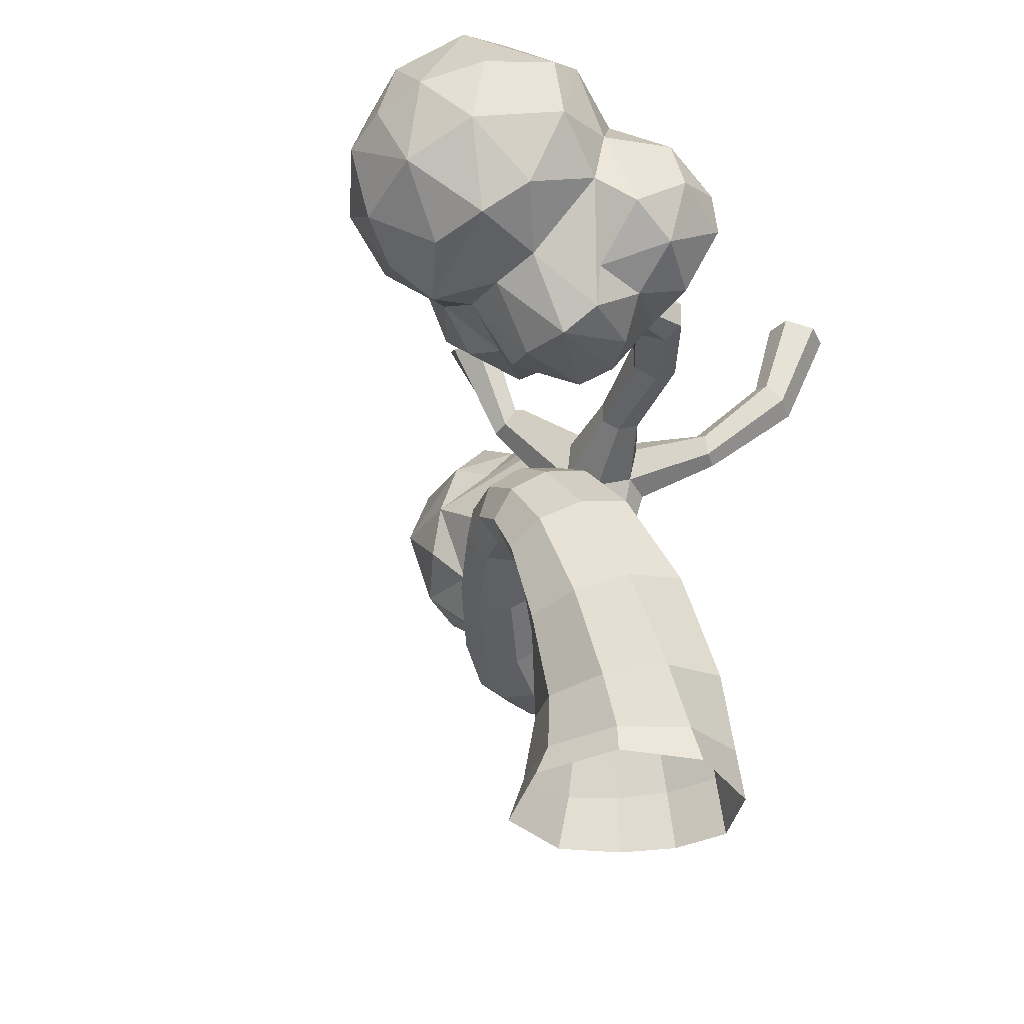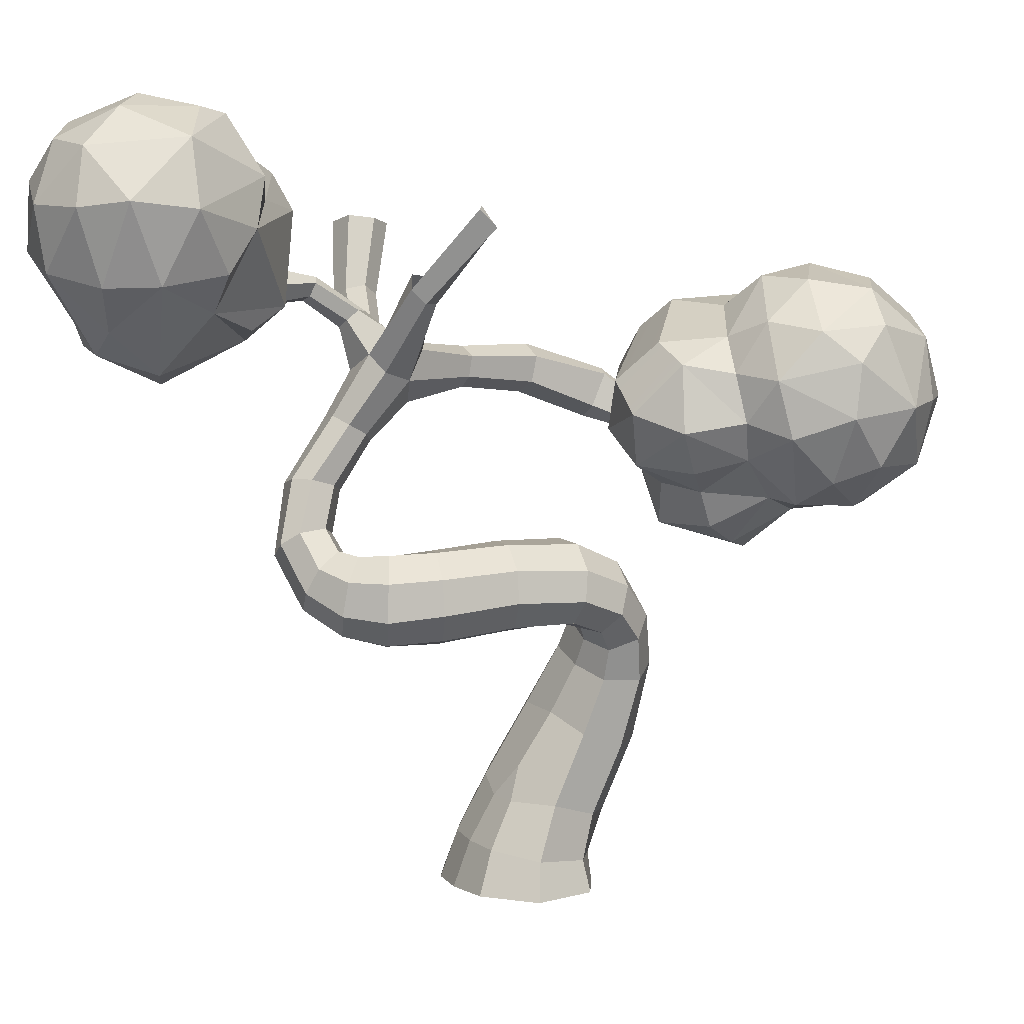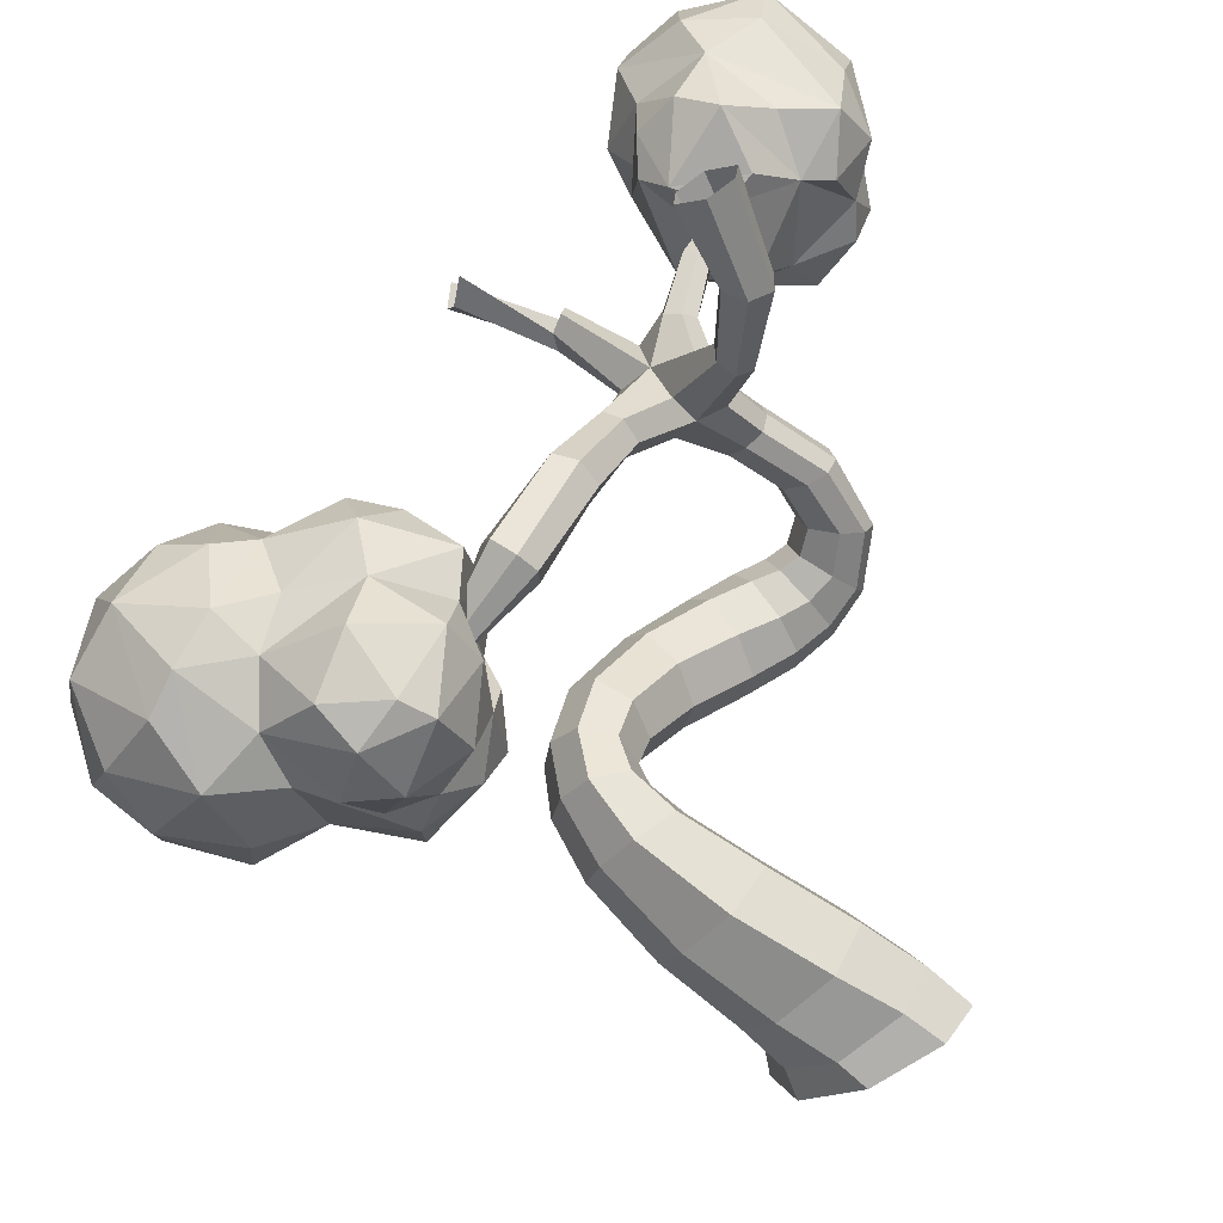
<metadata>
{"format":"obj","ext":"obj","renderer":"f3d","projection":"perspective","resolution":1024,"background":"white","views":[{"elev":-42.7,"azim":131.5,"up":"+Y"},{"elev":4.3,"azim":17.1,"up":"+Y"},{"elev":-76.9,"azim":-152.2,"up":"+Z"}]}
</metadata>
<code>
o LowPoly_Tree_06_lowpoly_tree_02_Mesh.005
v -1.026 1.948 1.226
v -1.072 1.864 1.264
v -0.8755 2.07 1.405
v -0.8868 2.119 1.367
v -0.9634 1.777 1.179
v -1.008 1.806 1.282
v -1.128 1.637 1.297
v -1.09 1.605 1.24
v -1.105 1.581 1.166
v -1.005 1.705 1.078
v -1.154 1.872 1.02
v -1.189 1.793 1.067
v -1.203 1.952 1.151
v -1.172 1.985 1.128
v -1.166 1.81 1.186
v -1.24 1.654 1.234
v -1.188 1.665 1.29
v -0.8173 2.024 1.333
v -0.8319 2.024 1.391
v -1.034 1.904 1.071
v -1.223 1.919 0.8075
v -1.279 1.899 0.8146
v -1.17 1.726 1.017
v -1.216 1.602 1.12
v -1.248 1.633 1.162
v -1.162 1.974 1.226
v -1.2 1.951 1.197
v -1.079 1.733 0.996
v -1.157 1.587 1.117
v -1.303 1.846 0.818
v -1.175 1.44 1.314
v -1.189 1.418 1.225
v -1.348 1.445 1.315
v -1.298 1.464 1.373
v -1.226 1.462 1.378
v -1.319 1.409 1.188
v -1.354 1.424 1.242
v -1.254 1.407 1.179
v -1.236 1.296 1.459
v -1.179 1.306 1.381
v -1.198 1.28 1.275
v -1.35 1.215 1.398
v -1.305 1.256 1.456
v -1.332 1.202 1.255
v -1.36 1.195 1.32
v -1.27 1.234 1.234
v -1.153 1.187 1.511
v -1.12 1.237 1.422
v -1.142 1.214 1.306
v -1.232 1.047 1.449
v -1.197 1.107 1.51
v -1.238 1.06 1.299
v -1.248 1.03 1.368
v -1.197 1.129 1.27
v -0.2722 0.824 0.7118
v -0.3482 0.5586 0.6483
v -0.4343 0.5958 0.5132
v -0.3412 0.876 0.6075
v -1.045 1.222 1.439
v -1.042 1.149 1.537
v -0.9123 1.146 1.526
v -0.9463 1.228 1.431
v -0.9909 1.213 1.309
v -1.074 1.203 1.316
v -1.063 1.039 1.536
v -1.092 0.9683 1.464
v -0.9457 0.9407 1.448
v -0.915 1.022 1.525
v -1.117 0.9554 1.377
v -1.126 0.9998 1.306
v -1.012 0.9817 1.28
v -0.9835 0.927 1.356
v -1.109 1.096 1.273
v -1.017 1.099 1.249
v -0.8088 1.235 1.366
v -0.7611 1.157 1.443
v -0.6163 1.253 1.213
v -0.685 1.257 1.122
v -0.867 1.231 1.261
v -0.5928 1.166 0.884
v -0.5805 1.042 0.9163
v -0.7086 1.027 1.079
v -0.7284 1.158 1.059
v -0.7537 1.042 1.445
v -0.7821 0.9552 1.381
v -0.5103 0.9802 0.9938
v -0.436 0.9889 1.07
v -0.5878 0.9877 1.237
v -0.6457 0.9666 1.155
v -0.5563 1.071 1.287
v -0.8303 0.934 1.292
v -0.8793 0.9924 1.214
v -0.5649 1.176 1.28
v -0.8971 1.123 1.192
v -0.4407 1.243 1.012
v -0.3862 1.164 1.084
v -0.5266 1.254 0.927
v -0.3858 1.064 1.106
v -0.2916 1.103 0.9302
v -0.3488 1.173 0.8519
v -0.4422 1.192 0.7772
v -0.3719 0.9484 0.9662
v -0.2984 1.011 0.9773
v -0.534 1.021 0.8171
v -0.4625 0.9572 0.8972
v -0.5293 1.127 0.761
v -0.3201 1.056 0.7239
v -0.2584 0.9951 0.8098
v -0.4639 0.9192 0.5361
v -0.4202 1.087 0.6534
v -0.2664 0.9216 0.8873
v -0.3613 0.8833 0.9096
v -0.3852 0.7798 0.884
v -0.2767 0.7784 0.8274
v -0.4645 0.9094 0.8474
v -0.5404 0.9703 0.7615
v -0.5892 0.8685 0.7285
v -0.5014 0.8205 0.8237
v -0.5277 1.053 0.67
v -0.5883 0.9205 0.5995
v -0.6009 0.6518 0.4508
v -0.4504 0.596 0.8984
v -0.3454 0.549 0.8082
v -0.701 0.6707 0.724
v -0.5842 0.6562 0.8327
v -0.7276 0.6879 0.5681
v -0.761 0.3816 0.4493
v -0.8731 0.427 0.595
v -0.6557 0.1535 0.4875
v -0.5643 0.3246 0.4871
v -0.4549 0.3054 0.6383
v -0.5089 0.1477 0.6352
v -0.4994 0.05542 0.6253
v -0.6941 0.05558 0.479
v -0.9252 0.06171 0.5088
v -0.8681 0.1926 0.4906
v -0.8467 0.2176 0.9088
v -0.7725 0.3721 0.8713
v -0.8398 0.4196 0.7546
v -0.9299 0.2269 0.7919
v -0.9838 0.06559 0.8112
v -0.8918 0.06442 0.9461
v -0.7384 0.2103 1.01
v -0.6918 0.3655 0.9408
v -0.684 0.4766 0.8781
v -0.9681 0.224 0.6403
v -1.025 0.06565 0.6575
v -0.5315 0.3609 0.9584
v -0.4386 0.315 0.8256
v -1.056 1.824 0.9462
v -1.235 1.823 0.7732
v -1.206 1.88 0.7632
v -1.126 2.004 1.15
v -1.129 2.007 1.205
v -0.875 2.115 1.3
v -0.4645 0.1622 0.8525
v -0.5607 0.1839 1.031
v -0.7592 0.06534 1.069
v -0.5499 0.0588 1.08
v -0.4328 0.05929 0.8728
v -0.9334 1.878 1.135
v -0.8363 1.854 0.9093
v -0.8829 1.888 0.8761
v -0.8804 1.751 0.8811
v -0.8436 1.786 0.9189
v -0.9253 1.852 0.8278
v -0.9307 1.777 0.8405
v -0.6875 1.85 0.6539
v -0.7414 1.894 0.6079
v -0.7018 1.764 0.6641
v -0.7999 1.848 0.5717
v -0.8127 1.768 0.583
v -0.5295 1.807 0.3982
v -0.5732 1.746 0.3666
v -0.7624 1.73 0.6247
v -0.5803 1.642 0.4447
v -0.527 1.68 0.5172
v -0.5971 1.68 0.3878
v -0.3221 1.577 0.3974
v -0.3258 1.571 0.4277
v -0.4915 1.789 0.4893
v -0.3004 1.628 0.4394
v -0.2935 1.637 0.4097
v -0.323 1.596 0.4492
v -0.2988 1.608 0.3982
v -0.1075 1.522 0.5269
v -0.1427 1.506 0.5043
v -0.1265 1.551 0.5184
v -0.1326 1.5 0.5407
v -0.1573 1.525 0.5383
v -0.06902 1.5 0.5848
v -0.1209 1.536 0.5511
v -0.8304 2.079 1.298
v -0.6822 2.335 1.282
v -0.6275 2.267 1.304
v -0.6392 2.318 1.435
v -0.5997 2.263 1.38
v -1.256 2.051 1.314
v -1.292 2.037 1.288
v -1.301 2.06 1.264
v -1.28 2.095 1.263
v -1.246 2.113 1.281
v -1.235 2.093 1.31
v -1.309 2.087 1.491
v -1.329 2.027 1.458
v -1.416 2.062 1.415
v -1.408 2.116 1.44
v -1.356 2.147 1.474
v -1.382 2.02 1.428
v -1.402 2.003 1.56
v -1.428 1.99 1.566
v -1.44 2.014 1.548
v -1.437 2.021 1.584
v -1.414 2.049 1.584
v -1.409 2.014 1.592
v -1.438 1.98 1.621
v -1.306 2.063 0.5571
v -1.324 2.096 0.6153
v -1.283 1.812 0.7933
v -1.442 2.035 0.6148
v -1.423 2.001 0.5558
v -1.354 2.011 0.5288
v -1.466 2.306 0.4188
v -1.381 2.296 0.39
v -1.39 2.083 0.6353
v -1.321 2.332 0.5307
v -1.405 2.343 0.5596
v -1.485 2.322 0.5065
v -1.304 2.316 0.4476
v -1.321 2.518 0.3832
v -1.296 2.509 0.5077
v -1.165 2.461 0.5934
v 0.3453 2.113 0.2909
v 0.113 2.006 0.1717
v 0.08076 2.121 0.367
v -0.04345 1.253 0.2851
v -0.2308 1.279 0.33
v -0.1467 1.334 0.2066
v -0.2505 1.893 0.2193
v -0.3762 1.715 0.1312
v -0.402 1.721 0.3042
v -0.2863 1.411 0.1361
v -0.09933 1.404 0.04398
v 0.05762 1.856 0.134
v -0.03879 1.95 0.2574
v -0.2123 1.641 -0.03518
v -0.1795 1.844 0.04207
v -0.03303 1.72 -0.02559
v 0.1423 1.698 0.0882
v -0.06843 1.571 -0.04537
v 0.04744 1.466 0.04839
v 0.2496 1.929 0.09832
v 0.338 1.628 0.0783
v 0.361 1.847 0.09174
v 0.5483 1.766 0.2024
v 0.5349 1.993 0.3002
v -0.02025 1.197 0.3942
v 0.1624 1.361 0.3519
v 0.1644 1.336 0.4946
v 0.2166 2.166 0.4637
v 0.08665 2.122 0.6324
v -0.3421 1.433 0.3095
v -0.3445 1.511 0.5966
v -0.02844 1.223 0.5458
v -0.367 1.447 0.4458
v -0.2811 1.285 0.5534
v 0.3869 1.354 0.535
v 0.5035 1.494 0.7019
v 0.3546 1.439 0.7533
v -0.04597 2.024 0.61
v 0.004787 1.92 0.7834
v 0.1159 1.382 0.6371
v -0.08044 1.281 0.6494
v 0.3328 1.938 0.8494
v 0.5147 1.959 0.7162
v 0.4557 2.078 0.6365
v 0.6114 1.689 0.6795
v 0.4603 1.836 0.8347
v 0.4441 1.654 0.8439
v 0.1491 1.97 0.8328
v -0.215 1.901 0.834
v -0.2444 2.044 0.5285
v -0.363 1.775 0.8301
v -0.3627 1.952 0.5061
v 0.2021 1.778 0.9106
v 0.05002 1.8 0.8577
v 0.0884 1.637 0.8625
v -0.2791 1.665 0.9214
v -0.2957 1.491 0.8092
v -0.09915 1.604 0.9444
v -0.1146 1.828 0.912
v -0.4183 1.61 0.7131
v -0.2405 1.429 0.688
v -0.09756 1.401 0.7154
v 0.2448 1.586 0.8825
v 0.2213 1.364 0.6995
v 0.07707 1.513 0.789
v -0.09173 1.468 0.8365
v 0.2552 2.108 0.6974
v -0.463 1.819 0.3972
v -0.02922 2.064 0.4202
v 0.6156 1.918 0.5006
v -0.2754 2.012 0.3475
v -0.3048 1.296 0.4411
v 0.3843 1.356 0.3534
v 0.5856 1.495 0.4677
v 0.4277 2.115 0.5065
v 0.6419 1.722 0.3704
v 0.1473 1.535 0.1242
v 0.3323 1.427 0.2159
v 0.5389 1.563 0.256
v 0.6473 1.711 0.5383
v 0.00336 1.349 0.2301
v -0.2688 1.549 -0.009655
v -0.397 1.579 0.2153
v -1.306 2.49 1.735
v -1.543 2.532 1.654
v -1.302 2.596 1.874
v -1.412 2.474 1.513
v -1.702 2.059 1.556
v -1.615 2.107 1.532
v -1.728 1.964 1.712
v -1.188 2.017 1.691
v -1.219 2.317 1.546
v -1.164 2.246 1.966
v -1.274 2.432 1.581
v -1.217 2.341 1.774
v -1.521 2.635 1.791
v -1.726 2.538 1.747
v -1.775 2.588 1.895
v -1.304 1.993 1.968
v -1.34 1.911 1.649
v -1.26 1.942 1.786
v -1.488 1.887 1.692
v -1.681 1.856 1.761
v -1.168 2.405 1.892
v -1.524 1.778 1.874
v -1.481 1.807 1.978
v -1.76 1.897 1.924
v -1.347 2.612 1.962
v -1.526 2.651 2.012
v -1.679 1.867 2.002
v -1.29 2.509 2.151
v -1.244 2.296 2.2
v -1.523 2.604 2.144
v -1.735 2.511 2.154
v -1.762 2.571 1.999
v -1.86 2.392 2.073
v -1.583 2.3 2.315
v -1.738 2.111 2.204
v -1.539 2.066 2.243
v -1.414 2.317 2.309
v -1.589 2.482 2.254
v -1.759 2.314 2.239
v -1.365 2.07 2.203
v -1.877 2.181 2.055
v -1.589 1.936 2.098
v -1.218 2.108 2.052
v -1.903 2.299 1.948
v -1.867 2.299 1.772
v -1.393 1.923 1.576
v -1.514 2.4 1.442
v -1.506 2.195 1.442
v -1.401 2.15 1.442
v -1.645 2.312 1.532
v -1.285 2.268 1.454
v -1.845 2.1 1.693
v -1.801 2.229 1.553
v -1.814 2.062 1.957
f 233 234 235
f 236 237 238
f 239 240 241
f 242 243 238
f 244 245 234
f 246 247 248
f 248 249 250
f 243 250 251
f 249 252 253
f 253 254 255
f 244 234 252
f 233 254 252
f 254 233 256
f 257 258 259
f 260 235 261
f 241 262 263
f 257 259 264
f 262 265 263
f 257 264 266
f 267 268 269
f 270 271 261
f 272 273 264
f 274 275 276
f 277 278 279
f 275 274 278
f 271 280 261
f 281 282 283
f 282 284 283
f 279 278 285
f 286 287 285
f 288 289 290
f 281 288 291
f 287 291 290
f 283 292 288
f 293 294 289
f 295 296 269
f 287 297 295
f 297 290 298
f 274 285 278
f 285 295 279
f 292 289 288
f 299 261 280
f 283 284 300
f 263 265 266
f 273 266 264
f 292 300 241
f 299 276 260
f 260 261 299
f 261 301 270
f 235 301 261
f 277 302 275
f 301 303 282
f 262 304 265
f 304 237 257
f 259 305 296
f 267 306 268
f 300 239 241
f 233 260 307
f 255 256 308
f 258 309 310
f 311 306 305
f 308 256 302
f 305 258 310
f 259 258 305
f 312 277 306
f 245 303 301
f 255 308 311
f 247 244 248
f 311 253 255
f 249 253 309
f 249 244 252
f 251 249 309
f 313 243 251
f 313 251 309
f 250 249 251
f 250 246 248
f 243 314 250
f 246 240 247
f 243 242 314
f 244 247 239
f 240 314 315
f 242 238 262
f 241 240 315
f 301 234 245
f 234 233 252
f 316 317 318
f 319 317 316
f 320 321 322
f 323 324 325
f 326 316 327
f 328 329 330
f 323 325 331
f 332 333 331
f 322 334 335
f 316 336 327
f 337 335 334
f 332 331 338
f 332 338 337
f 335 337 339
f 339 322 335
f 340 328 341
f 337 338 342
f 336 343 344
f 340 345 343
f 346 347 348
f 349 350 351
f 352 349 351
f 353 349 352
f 349 354 350
f 343 352 344
f 344 352 355
f 354 356 350
f 350 342 357
f 331 358 355
f 342 338 357
f 346 353 345
f 348 359 356
f 330 359 348
f 340 341 345
f 342 339 337
f 325 358 331
f 318 328 340
f 330 329 360
f 333 323 331
f 325 324 327
f 334 361 332
f 362 363 321
f 332 361 323
f 321 363 364
f 365 362 321
f 363 366 364
f 324 366 326
f 366 324 361
f 321 361 334
f 367 320 322
f 328 318 317
f 245 239 303
f 315 242 262
f 239 247 240
f 245 244 239
f 254 253 252
f 312 302 277
f 301 282 270
f 264 259 272
f 296 267 269
f 263 266 293
f 276 299 274
f 268 277 279
f 274 299 280
f 263 293 289
f 283 300 292
f 286 280 271
f 280 285 274
f 291 288 290
f 298 289 294
f 298 294 297
f 295 297 296
f 297 272 296
f 294 293 273
f 294 273 272
f 272 297 294
f 290 289 298
f 281 283 288
f 286 291 287
f 297 287 290
f 286 271 291
f 295 285 287
f 269 279 295
f 285 280 286
f 271 281 291
f 292 263 289
f 269 268 279
f 277 275 278
f 273 293 266
f 265 304 266
f 304 257 266
f 277 268 306
f 292 241 263
f 303 300 284
f 282 303 284
f 272 259 296
f 276 307 260
f 267 296 305
f 302 276 275
f 305 306 267
f 313 236 238
f 257 236 258
f 236 309 258
f 309 236 313
f 306 308 312
f 306 311 308
f 311 305 310
f 307 256 233
f 312 308 302
f 276 256 307
f 276 302 256
f 241 315 262
f 303 239 300
f 233 235 260
f 311 310 253
f 254 256 255
f 253 310 309
f 248 244 249
f 238 243 313
f 250 314 246
f 314 240 246
f 315 314 242
f 238 237 262
f 257 237 236
f 262 237 304
f 301 235 234
f 317 365 368
f 360 368 367
f 329 317 368
f 332 323 333
f 329 368 360
f 359 360 367
f 337 334 332
f 321 334 322
f 327 336 325
f 316 318 336
f 339 369 322
f 343 336 318
f 356 359 367
f 330 360 359
f 369 356 367
f 348 347 330
f 345 347 346
f 348 354 346
f 353 346 354
f 351 355 352
f 353 354 349
f 352 343 353
f 345 353 343
f 351 350 357
f 355 351 357
f 338 331 355
f 355 357 338
f 354 348 356
f 356 342 350
f 356 369 342
f 358 344 355
f 341 347 345
f 369 339 342
f 358 325 344
f 325 336 344
f 341 330 347
f 343 318 340
f 341 328 330
f 271 270 282 281
f 367 322 369
f 326 319 316
f 361 364 366
f 321 320 368
f 368 365 321
f 361 321 364
f 366 362 319
f 363 362 366
f 366 319 326
f 361 324 323
f 324 326 327
f 319 362 317
f 362 365 317
f 368 320 367
f 317 329 328
f 1 2 3 4
f 5 6 7 8
f 5 8 9 10
f 11 12 13 14
f 2 15 16 17
f 2 17 7 6
f 6 5 18 19
f 11 20 21 22
f 12 23 24 25
f 12 25 16 15
f 15 2 26 27
f 28 10 9 29
f 28 29 24 23
f 12 11 22 30
f 9 8 31 32
f 16 33 34 17
f 7 17 34 35
f 24 36 37 25
f 16 25 37 33
f 9 32 38 29
f 24 29 38 36
f 35 39 40 31
f 32 31 40 41
f 33 42 43 34
f 35 34 43 39
f 36 44 45 37
f 33 37 45 42
f 32 41 46 38
f 36 38 46 44
f 39 47 48 40
f 41 40 48 49
f 42 50 51 43
f 39 43 51 47
f 44 52 53 45
f 42 45 53 50
f 41 49 54 46
f 44 46 54 52
f 55 56 57 58
f 59 48 47 60
f 59 60 61 62
f 59 62 63 64
f 59 64 49 48
f 65 51 50 66
f 65 66 67 68
f 65 68 61 60
f 65 60 47 51
f 69 53 52 70
f 69 70 71 72
f 69 72 67 66
f 69 66 50 53
f 73 54 49 64
f 73 64 63 74
f 73 74 71 70
f 73 70 52 54
f 75 62 61 76
f 77 78 79 75
f 80 81 82 83
f 75 79 63 62
f 84 68 67 85
f 86 87 88 89
f 90 84 85 88
f 84 76 61 68
f 91 72 71 92
f 77 75 76 93
f 89 91 92 82
f 91 85 67 72
f 94 74 63 79
f 95 77 93 96
f 83 94 79 78
f 94 92 71 74
f 95 97 78 77
f 98 96 93 90
f 98 90 88 87
f 83 82 92 94
f 86 89 82 81
f 90 93 76 84
f 80 83 78 97
f 95 96 99 100
f 95 100 101 97
f 98 87 102 103
f 98 103 99 96
f 86 81 104 105
f 86 105 102 87
f 80 97 101 106
f 80 106 104 81
f 107 100 99 108
f 107 108 55 58
f 107 58 109 110
f 107 110 101 100
f 111 103 102 112
f 111 112 113 114
f 111 114 55 108
f 111 108 99 103
f 115 105 104 116
f 115 116 117 118
f 115 118 113 112
f 115 112 102 105
f 119 106 101 110
f 119 110 109 120
f 119 120 117 116
f 119 116 104 106
f 109 58 57 121
f 113 122 123 114
f 55 114 123 56
f 117 124 125 118
f 113 118 125 122
f 109 121 126 120
f 117 120 126 124
f 121 127 128 126
f 129 130 131 132
f 129 132 133 134
f 129 134 135 136
f 129 136 127 130
f 137 138 139 140
f 137 140 141 142
f 138 137 143 144
f 145 138 144
f 146 128 127 136
f 146 136 135 147
f 146 147 141 140
f 146 140 139 128
f 124 126 128 139
f 124 139 138 145 125
f 145 144 148 122 125
f 122 148 149 123
f 56 123 149 131
f 56 131 130 57
f 121 57 130 127
f 89 88 85 91
f 150 28 151 152
f 1 20 153 154
f 20 1 4 155
f 156 149 148 157
f 143 158 159 157
f 143 157 148 144
f 137 142 158 143
f 156 157 159 160
f 156 160 133 132
f 149 156 132 131
f 20 161 162 163
f 5 10 164 165
f 28 150 166 167
f 163 162 168 169
f 162 165 170 168
f 167 166 171 172
f 161 5 165 162
f 10 28 167 164
f 150 20 163 166
f 171 169 173 174
f 170 175 176 177
f 175 172 178 176
f 164 167 172 175
f 165 164 175 170
f 166 163 169 171
f 176 178 179 180
f 173 181 182 183
f 181 177 184 182
f 172 171 174 178
f 168 170 177 181
f 169 168 181 173
f 179 185 186 187
f 185 183 188 186
f 184 180 189 190
f 177 176 180 184
f 174 173 183 185
f 178 174 185 179
f 191 192 190 189
f 192 191 186 188
f 189 187 186 191
f 182 184 190 192
f 183 182 192 188
f 180 179 187 189
f 18 193 194 195
f 161 20 155 193
f 5 161 193 18
f 2 6 19 3
f 3 19 197 196
f 19 18 195 197
f 27 26 198 199
f 13 27 199 200
f 153 14 201 202
f 2 1 154 26
f 20 11 14 153
f 12 15 27 13
f 198 203 204 205
f 201 200 206 207
f 203 202 208 204
f 154 153 202 203
f 14 13 200 201
f 26 154 203 198
f 209 205 210 211
f 206 209 211 212
f 208 207 213 214
f 202 201 207 208
f 200 199 209 206
f 199 198 205 209
f 210 215 216 211
f 212 211 216 213
f 214 213 216 215
f 204 208 214 215
f 207 206 212 213
f 205 204 215 210
f 21 152 217 218
f 219 30 220 221
f 151 219 221 222
f 28 23 219 151
f 23 12 30 219
f 20 150 152 21
f 222 221 223 224
f 225 218 226 227
f 220 225 227 228
f 152 151 222 217
f 30 22 225 220
f 22 21 218 225
f 221 220 228 223
f 218 217 229 226
f 217 222 224 229
f 7 35 31 8
l 224 230
l 226 231

</code>
